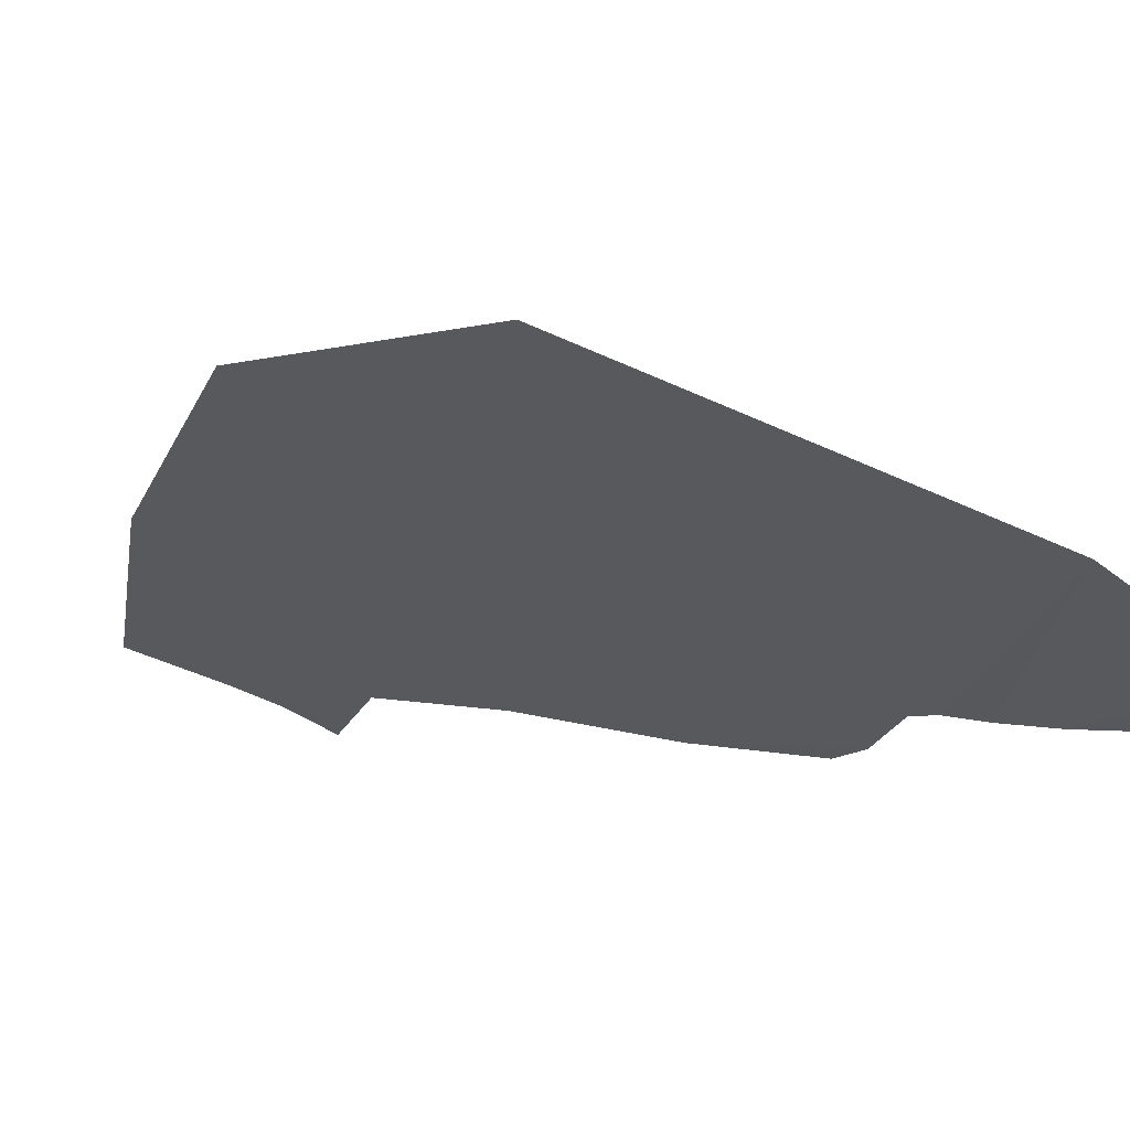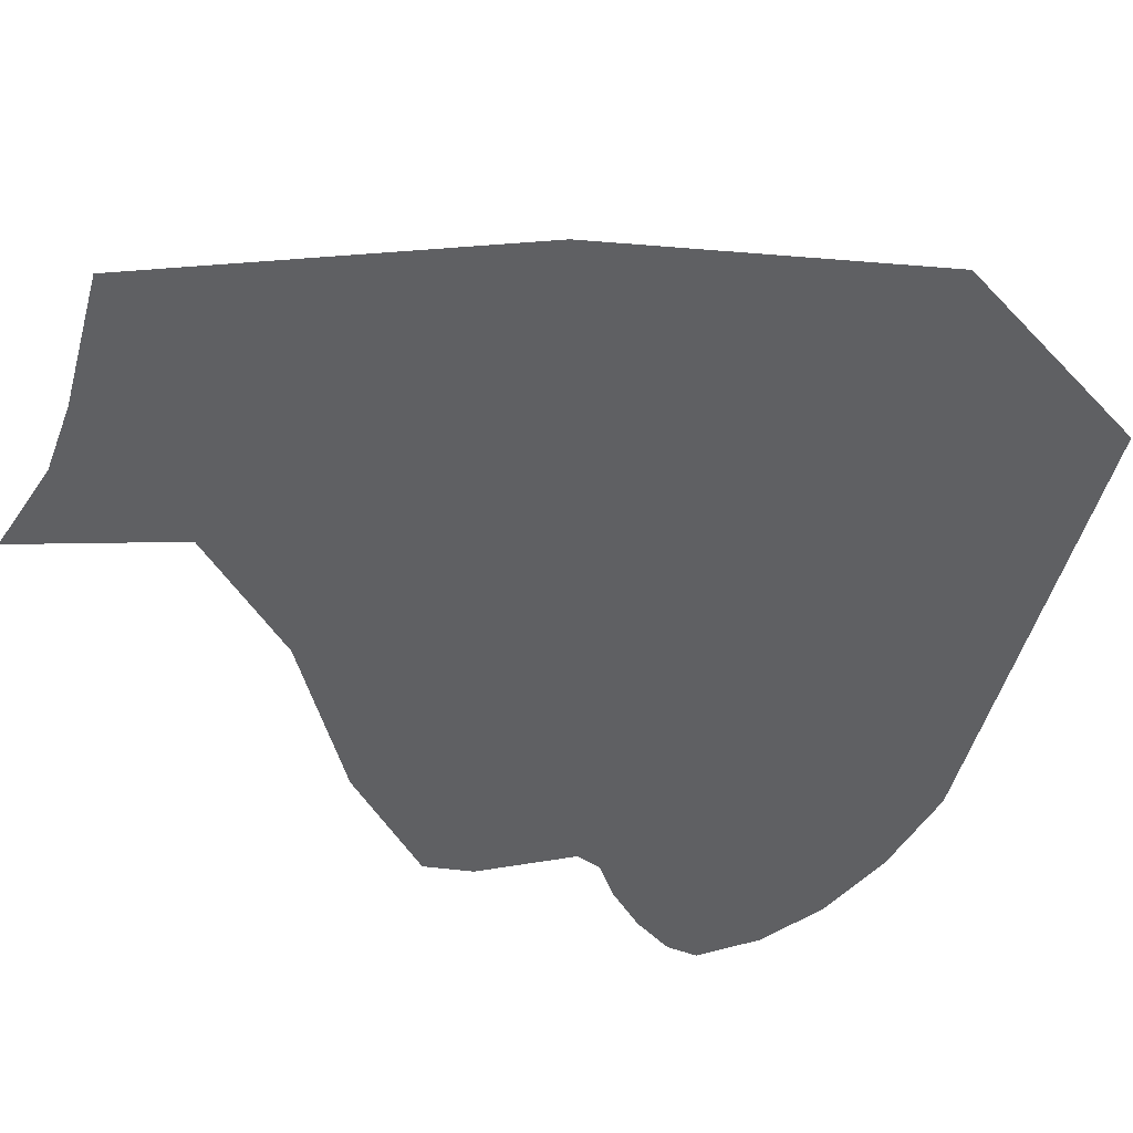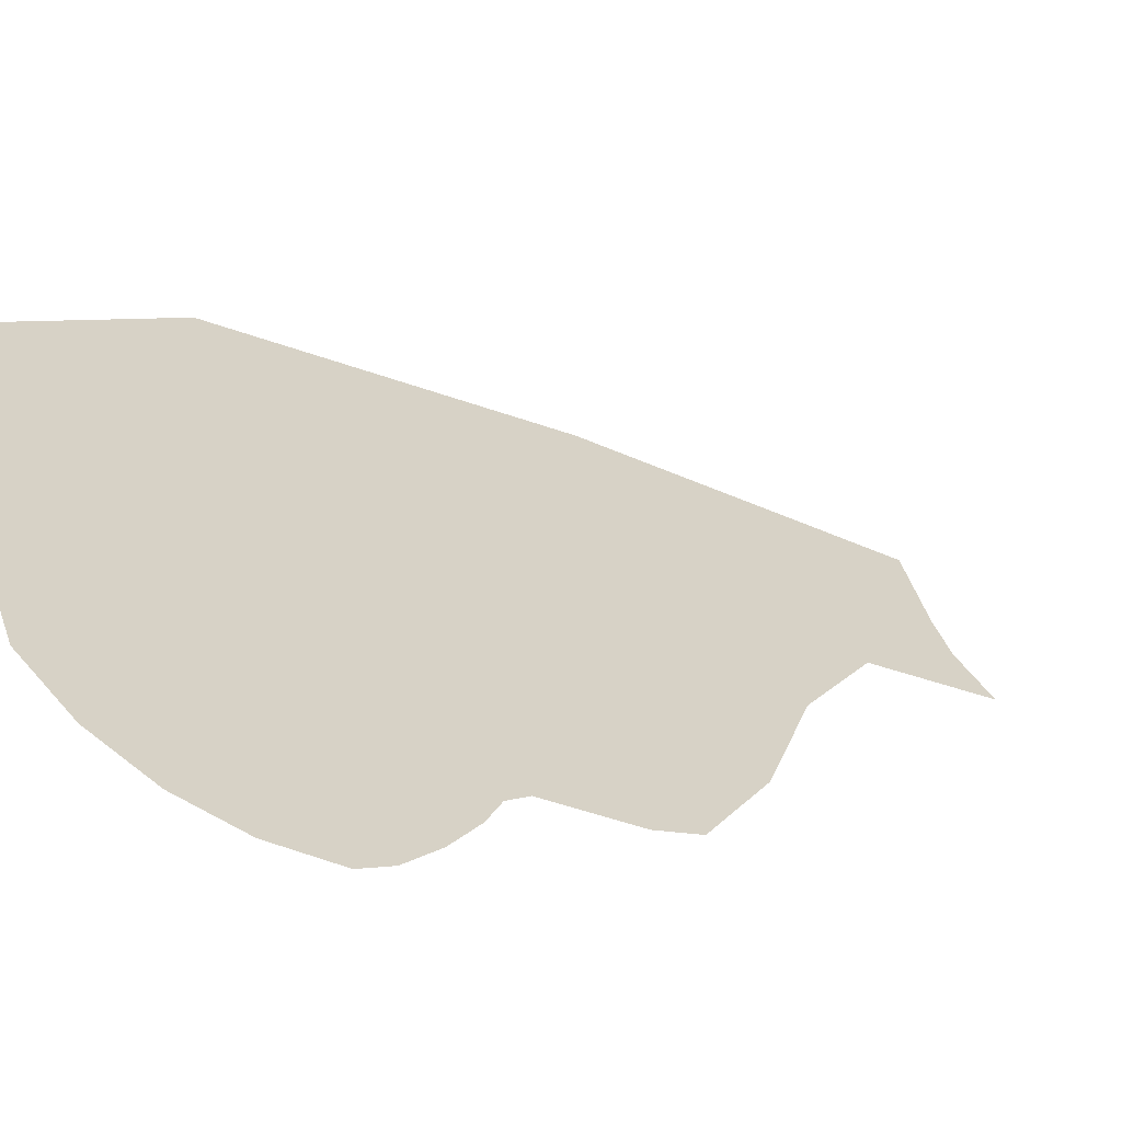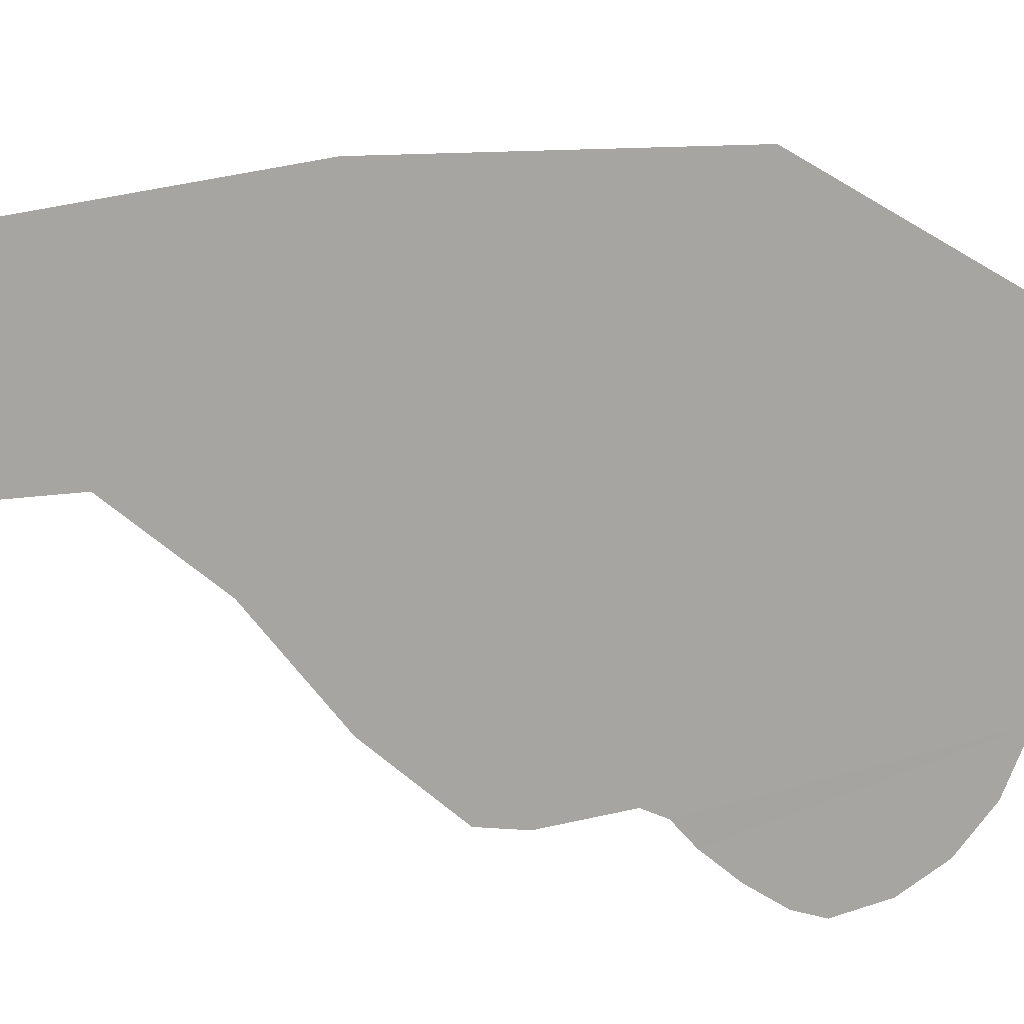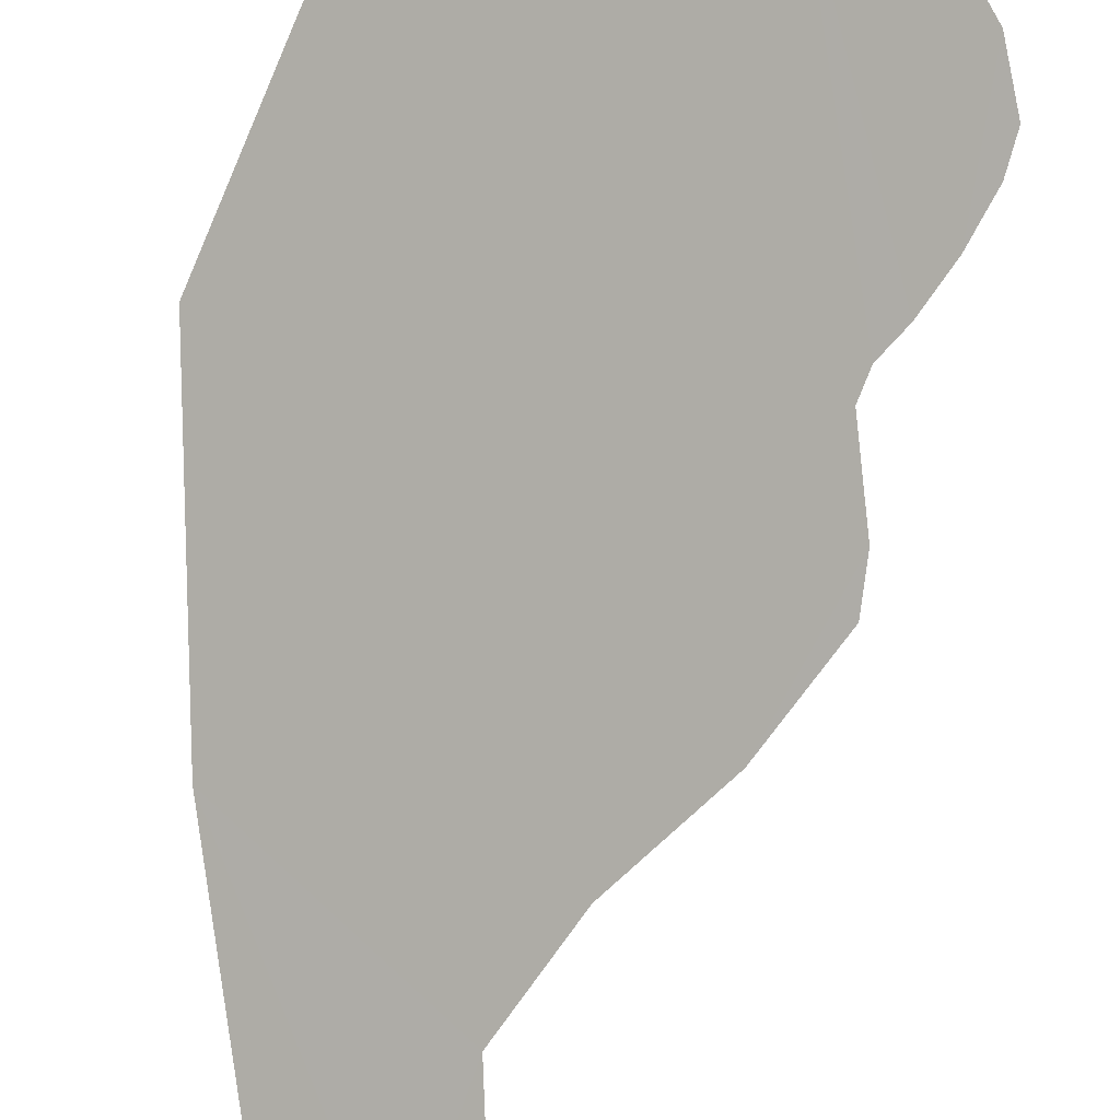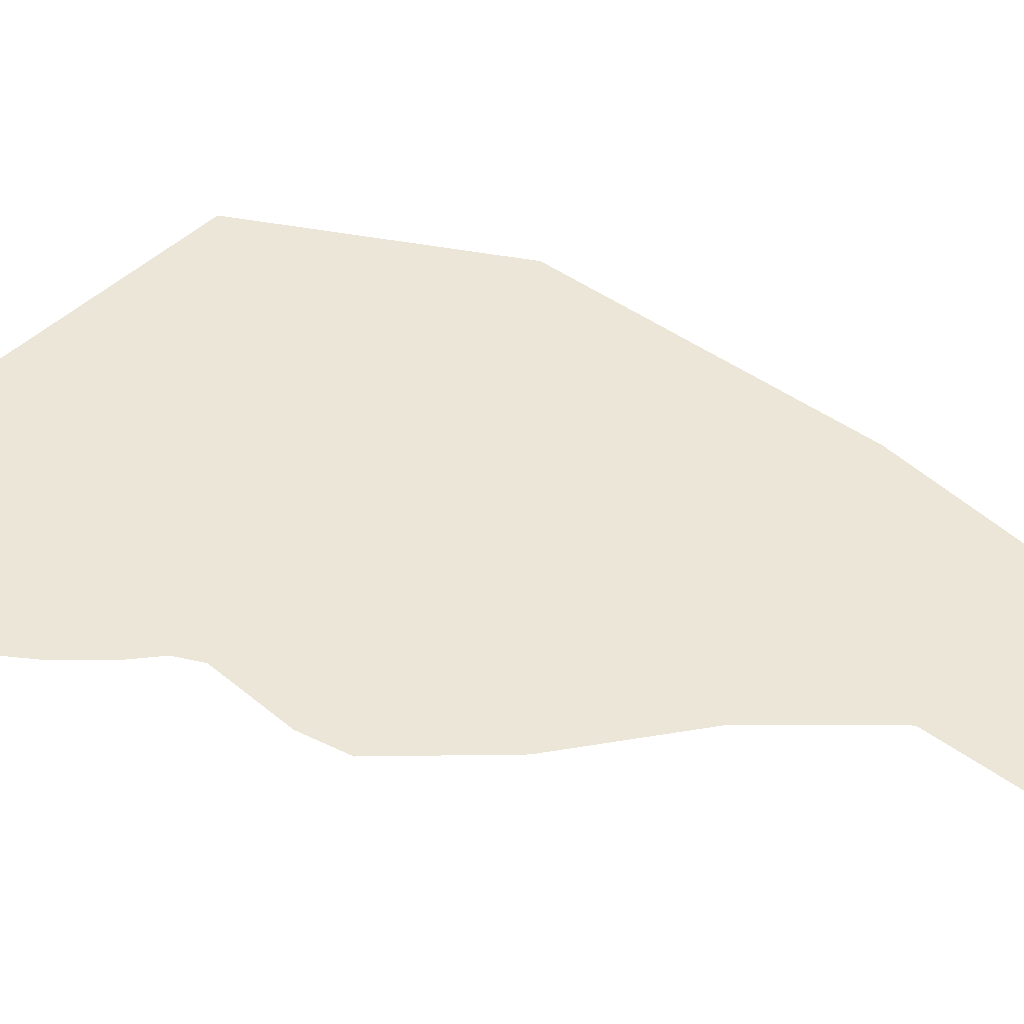
<metadata>
{"format":"obj","ext":"obj","renderer":"f3d","projection":"perspective","resolution":1024,"background":"white","views":[{"elev":5.7,"azim":-20.7,"up":"+Z"},{"elev":-33.7,"azim":-127.3,"up":"+Z"},{"elev":13.5,"azim":55.1,"up":"+Z"},{"elev":-51.9,"azim":-104.9,"up":"+Z"},{"elev":-68.4,"azim":-2.2,"up":"+Z"},{"elev":13.4,"azim":119.7,"up":"+Z"}]}
</metadata>
<code>
o 0_Montserrat_sphere.001
v 2.237 1.44 4.233
v 2.237 1.44 4.233
v 2.237 1.439 4.233
v 2.237 1.438 4.233
v 2.237 1.438 4.233
v 2.237 1.437 4.233
v 2.238 1.437 4.233
v 2.238 1.436 4.233
v 2.238 1.435 4.234
v 2.237 1.435 4.234
v 2.237 1.434 4.235
v 2.236 1.434 4.235
v 2.232 1.435 4.237
v 2.231 1.439 4.236
v 2.231 1.443 4.235
v 2.232 1.447 4.233
v 2.233 1.446 4.233
v 2.233 1.446 4.233
v 2.234 1.446 4.232
v 2.234 1.445 4.233
v 2.235 1.443 4.233
v 2.236 1.442 4.233
f 21 20 15
f 8 7 9
f 7 6 9
f 6 5 12
f 5 4 12
f 6 12 11
f 3 2 22
f 2 1 22
f 9 6 10
f 3 22 14
f 22 21 14
f 6 11 10
f 4 3 13
f 13 12 4
f 15 14 21
f 14 13 3
f 17 16 15
f 20 19 18
f 18 17 20
f 17 15 20

</code>
